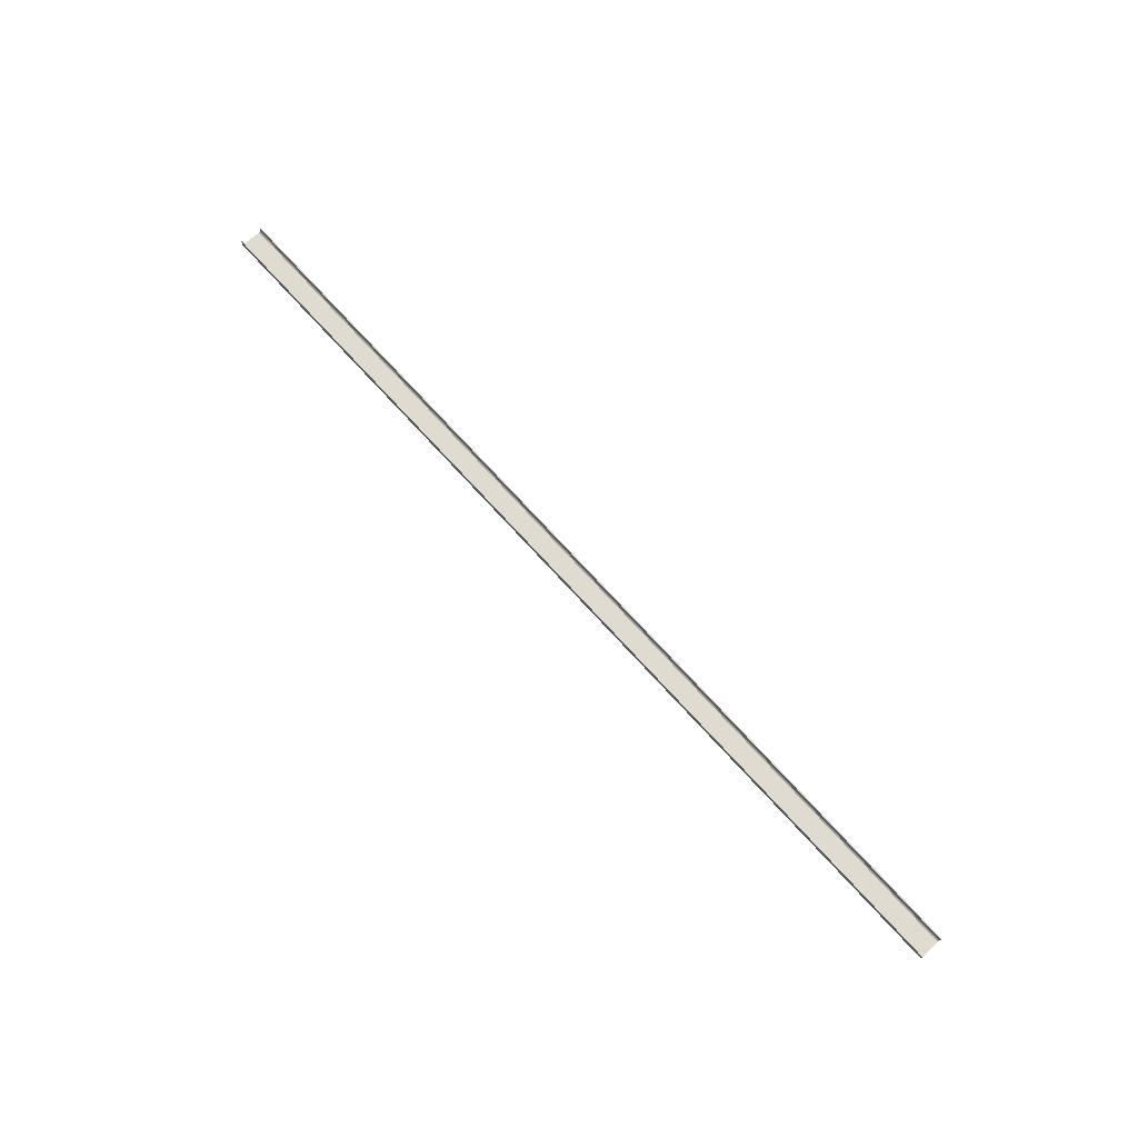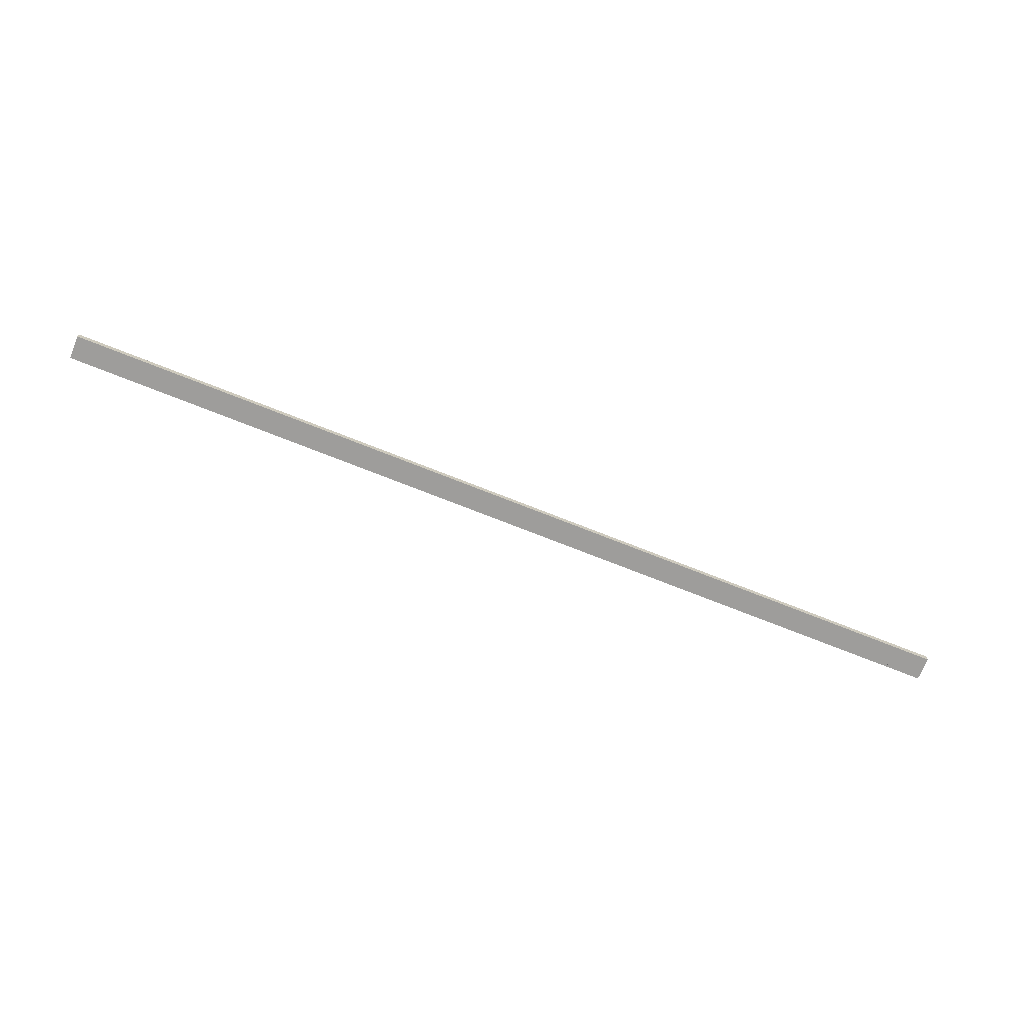
<metadata>
{"format":"obj","ext":"obj","renderer":"f3d","projection":"perspective","resolution":1024,"background":"white","views":[{"elev":70.1,"azim":-131.9,"up":"+Y"},{"elev":-70.6,"azim":158.1,"up":"+Y"}]}
</metadata>
<code>
o 191
v 2184 1888 13.97
v 2184 1888 14
v 2184 1888 13.98
v 2184 1888 13.99
v 2196 1888 13.97
v 2196 1888 13.74
v 2184 1888 13.97
v 2184 1888 13.74
v 2196 1888 13.72
v 2196 1888 13.74
v 2196 1888 13.71
v 2196 1888 13.72
v 2196 1888 13.71
v 2196 1888 13.72
v 2184 1888 13.71
v 2196 1888 13.71
v 2184 1888 13.72
v 2184 1888 13.71
v 2196 1888 13.72
v 2196 1888 13.72
v 2184 1888 13.72
v 2184 1888 13.71
v 2184 1888 13.72
v 2184 1888 13.72
v 2196 1888 13.71
v 2184 1888 13.72
v 2184 1888 13.71
v 2196 1888 13.72
v 2196 1888 13.71
v 2196 1888 14
v 2196 1888 13.72
v 2184 1888 13.72
v 2196 1888 13.99
v 2196 1888 13.98
v 2196 1888 13.97
v 2184 1888 13.98
v 2196 1888 13.99
v 2196 1888 13.98
v 2196 1888 14
v 2196 1888 13.99
v 2184 1888 13.99
v 2196 1888 13.99
v 2196 1888 14
v 2196 1888 13.99
v 2184 1888 13.98
v 2184 1888 13.99
v 2184 1888 14
v 2184 1888 14
v 2184 1888 14
v 2196 1888 13.99
v 2184 1888 13.99
v 2184 1888 14
v 2196 1888 14
v 2196 1888 14
v 2184 1888 13.71
v 2184 1888 13.72
v 2184 1888 13.72
v 2184 1888 13.74
f 1 2 3
f 3 2 4
f 3 5 1
f 6 7 5
f 7 6 8
f 9 8 10
f 10 11 9
f 9 11 12
f 12 13 14
f 15 13 16
f 15 17 18
f 17 19 20
f 21 20 14
f 21 13 22
f 18 23 24
f 25 26 14
f 25 27 22
f 28 26 23
f 28 29 13
f 30 27 29
f 31 23 32
f 33 30 34
f 34 30 35
f 35 36 34
f 36 37 38
f 39 37 40
f 41 42 37
f 43 44 39
f 44 45 46
f 43 47 48
f 41 49 47
f 50 46 51
f 52 42 51
f 4 47 51
f 50 47 53
f 52 54 53
f 55 54 49
f 56 55 57
f 57 55 58
f 58 31 57

</code>
